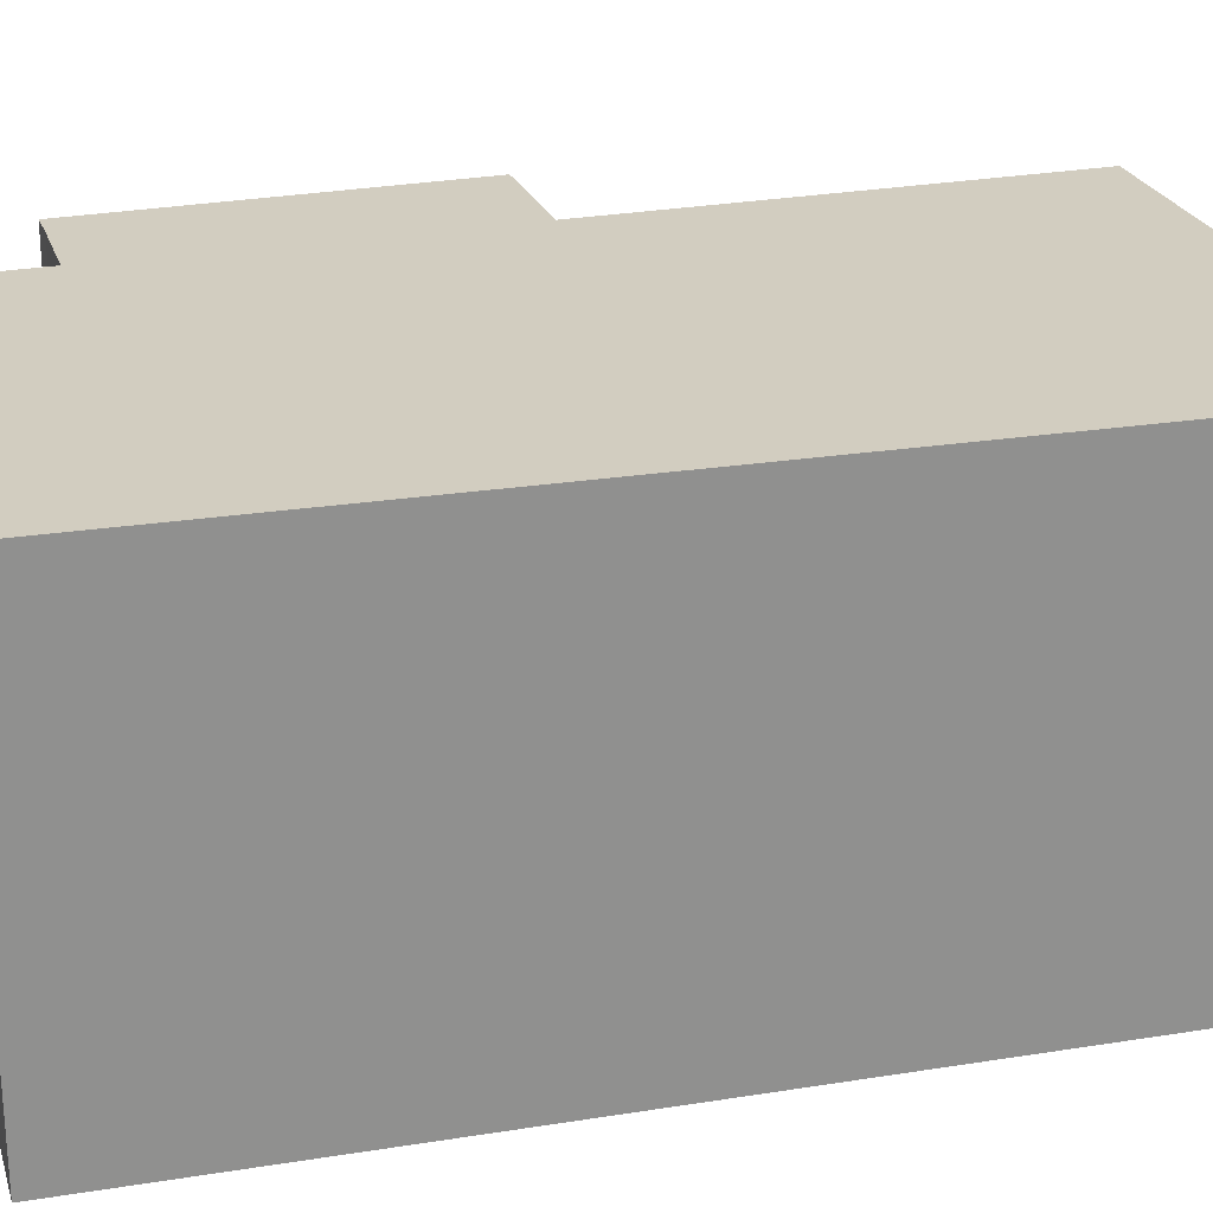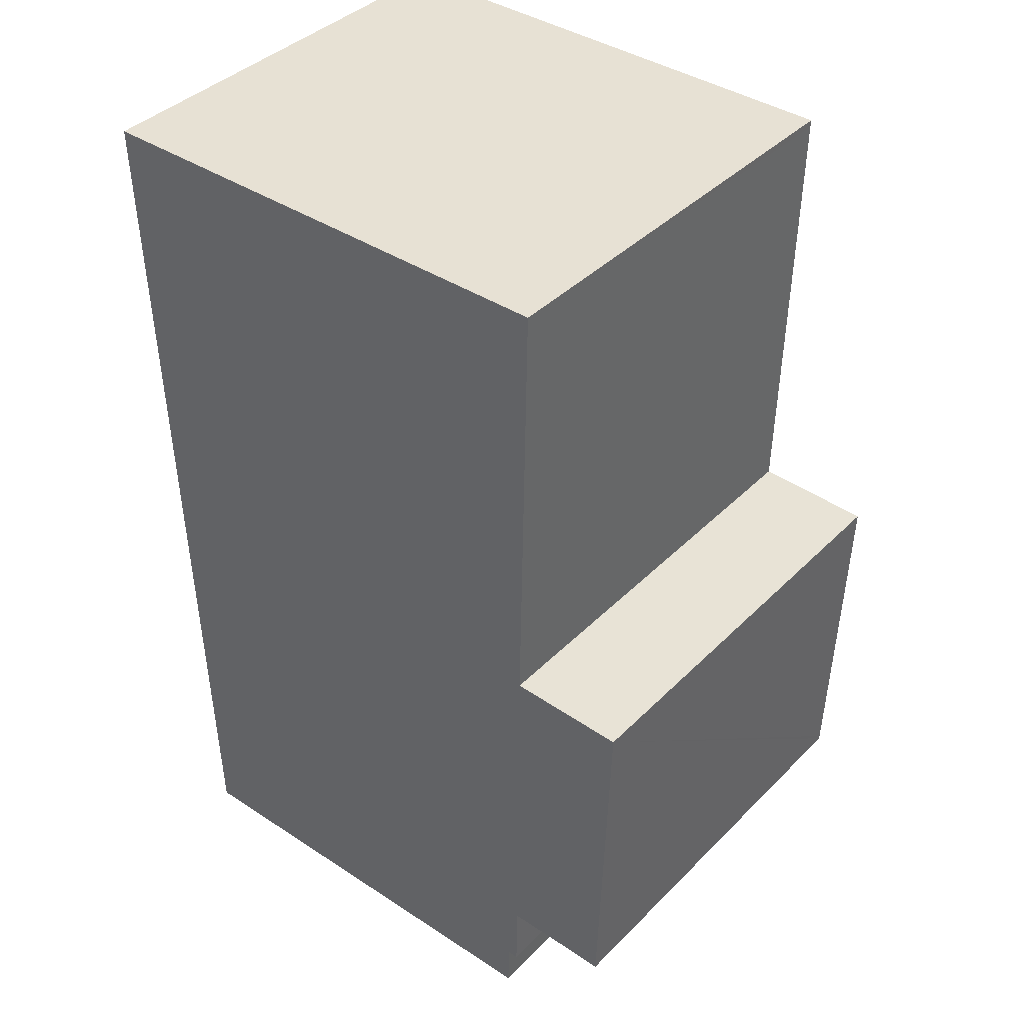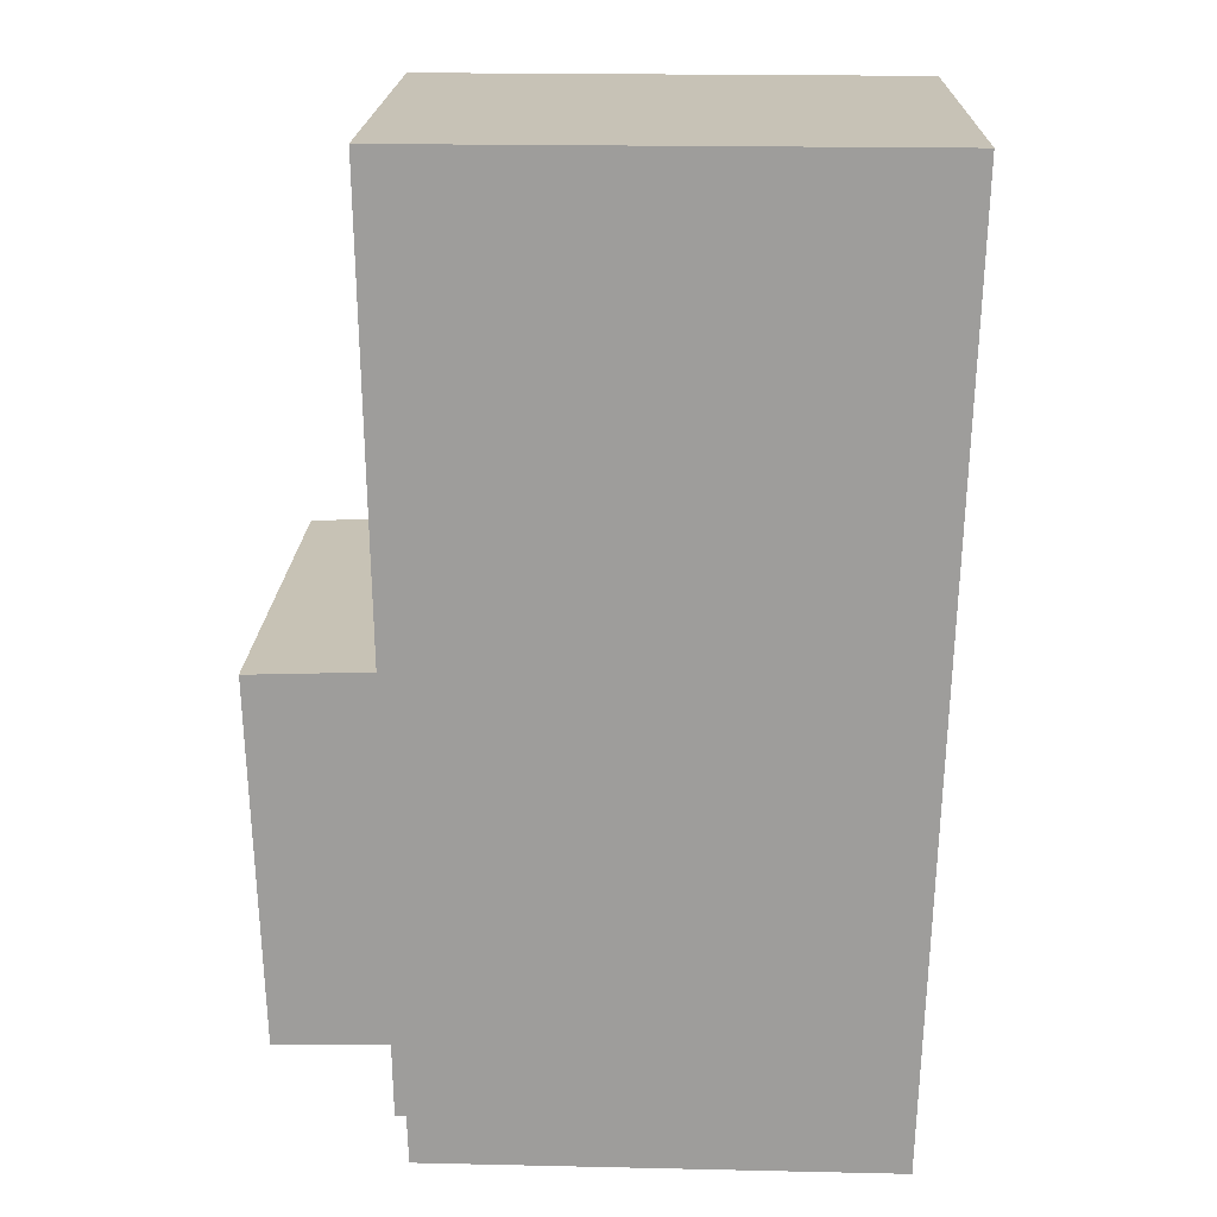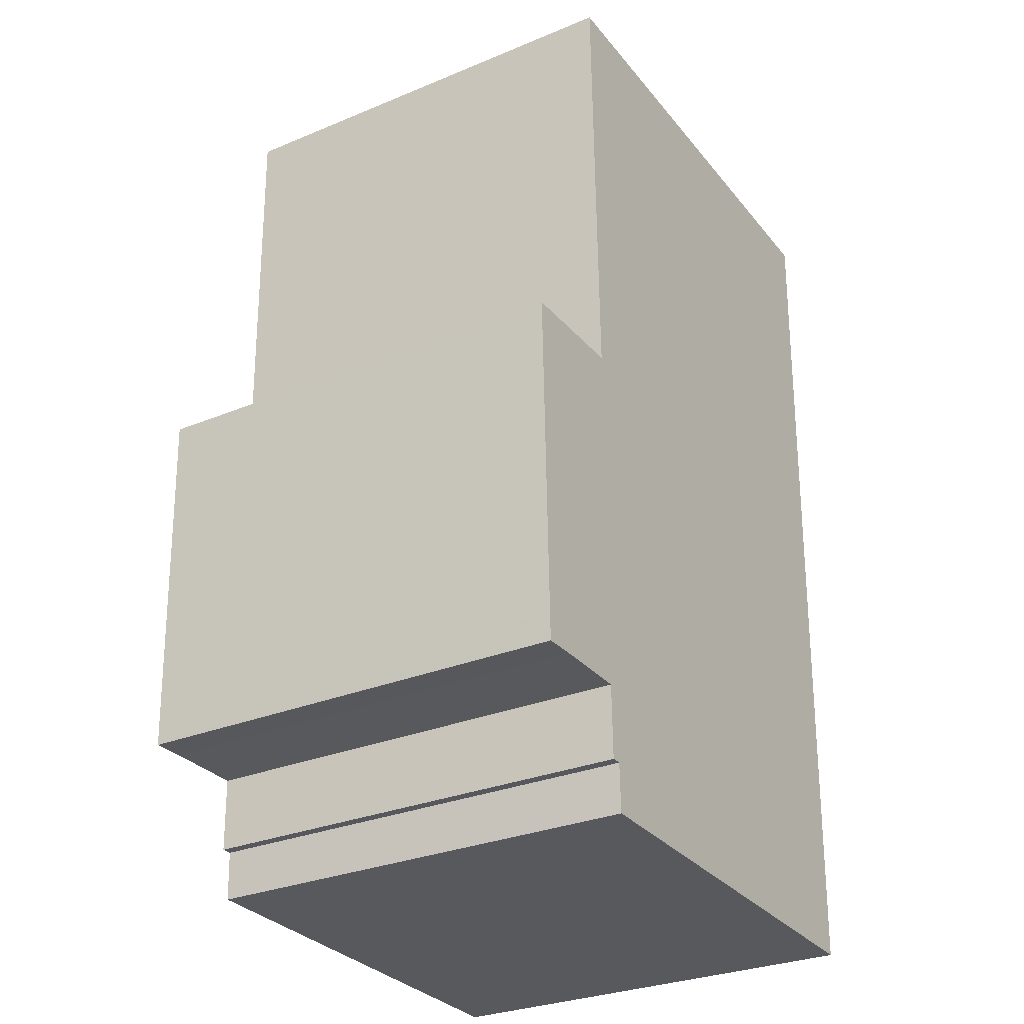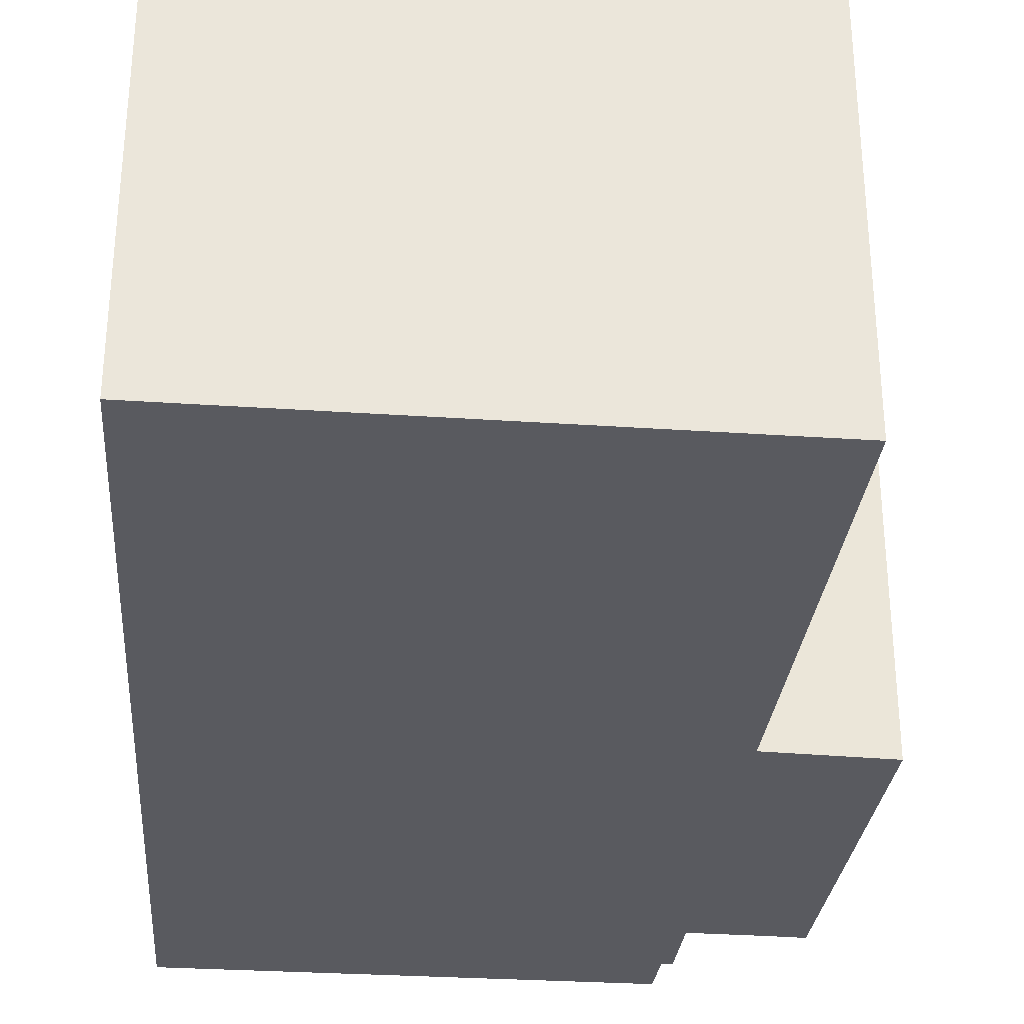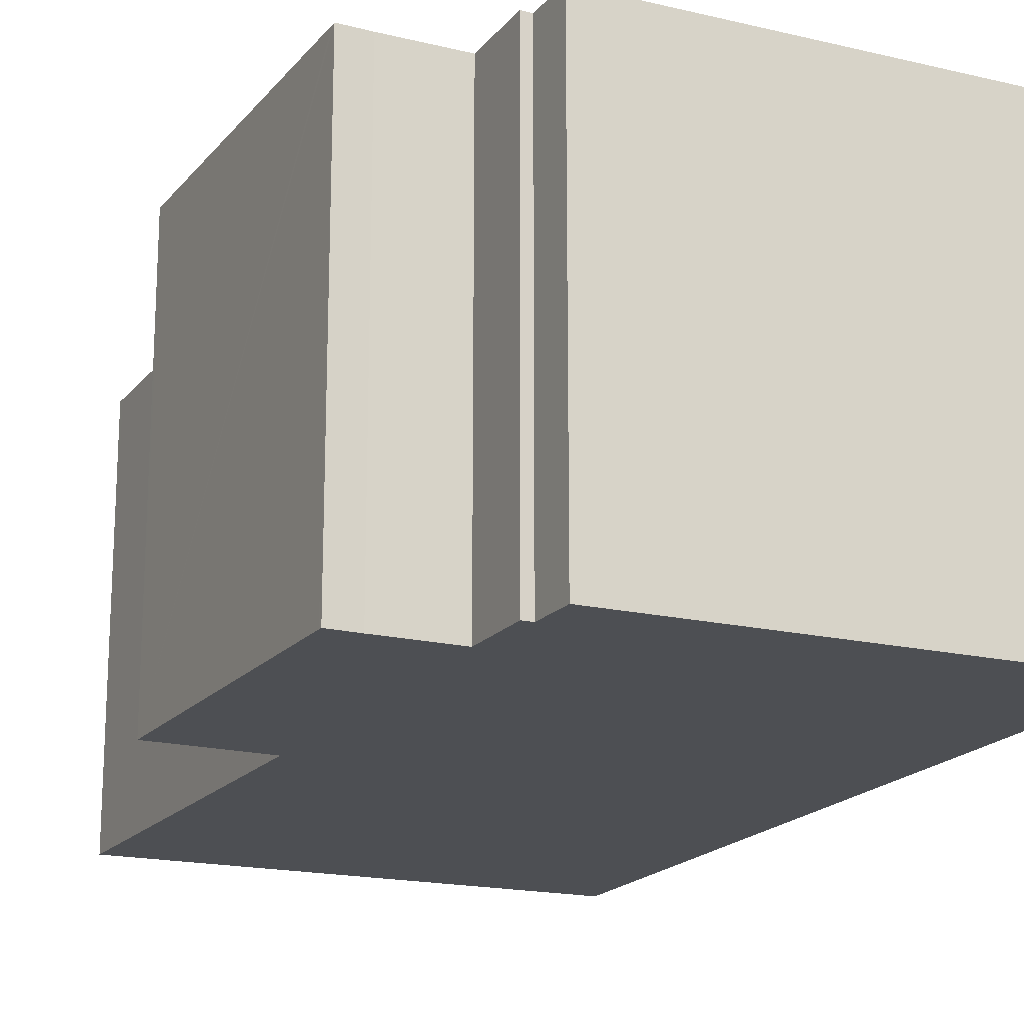
<metadata>
{"format":"obj","ext":"obj","renderer":"f3d","projection":"perspective","resolution":1024,"background":"white","views":[{"elev":24.4,"azim":-106.4,"up":"+Y"},{"elev":39.8,"azim":39.4,"up":"+Z"},{"elev":19.3,"azim":-178.5,"up":"+Z"},{"elev":-29.7,"azim":121.3,"up":"+Z"},{"elev":-31.9,"azim":-5.6,"up":"+Y"},{"elev":-18.0,"azim":154.8,"up":"+Y"}]}
</metadata>
<code>
v  8.039 5.756 -5.909
v  6.512 5.756 -5.791
v  8.041 5.756 -5.837
v  7.904 5.756 -10.4
v  0 5.756 3.525e-16
v  6.486 5.756 -10.45
v  0.352 5.756 -12.08
v  7.503 5.756 -10.45
v  7.902 5.756 -10.46
v  6.333 5.756 -11.39
v  6.468 5.756 -11.4
v  2.314 5.756 -12.06
v  6.312 5.756 -12.02
v  6.237 5.756 -12.02
v  6.613 5.756 -0.081
v  6.615 5.756 0.018
v  6.468 6.978e-16 -11.4
v  6.333 6.977e-16 -11.39
v  6.312 7.36e-16 -12.02
v  0.352 7.395e-16 -12.08
v  2.314 7.383e-16 -12.06
v  6.237 7.361e-16 -12.02
v  7.902 6.404e-16 -10.46
v  7.503 6.398e-16 -10.45
v  6.486 6.396e-16 -10.45
v  6.615 -1.102e-18 0.018
v  6.512 3.546e-16 -5.791
v  6.613 4.96e-18 -0.081
v  8.041 3.574e-16 -5.837
v  7.904 6.371e-16 -10.4
v  8.039 3.618e-16 -5.909
v  0 0 0
g defaultobject
f 1 2 3
f 2 1 4
f 2 4 5
f 5 4 6
f 5 6 7
f 6 4 8
f 8 4 9
f 7 6 10
f 10 6 11
f 7 10 12
f 12 10 13
f 12 13 14
f 15 5 16
f 5 15 2
f 17 10 11
f 10 17 18
f 19 14 13
f 14 19 12
f 12 19 7
f 7 19 20
f 20 19 21
f 21 19 22
f 23 8 9
f 8 23 24
f 24 6 8
f 6 24 25
f 18 13 10
f 13 18 19
f 26 15 16
f 15 26 2
f 2 26 27
f 27 26 28
f 29 1 3
f 1 29 4
f 4 29 9
f 9 29 30
f 9 30 23
f 30 29 31
f 25 11 6
f 11 25 17
f 20 5 7
f 5 20 32
f 32 16 5
f 16 32 26
f 27 3 2
f 3 27 29
f 30 24 23
f 24 30 31
f 24 31 25
f 25 18 17
f 18 25 20
f 20 25 32
f 32 25 27
f 27 25 31
f 27 31 29
f 32 27 28
f 32 28 26
f 18 22 19
f 22 18 21
f 21 18 20

</code>
